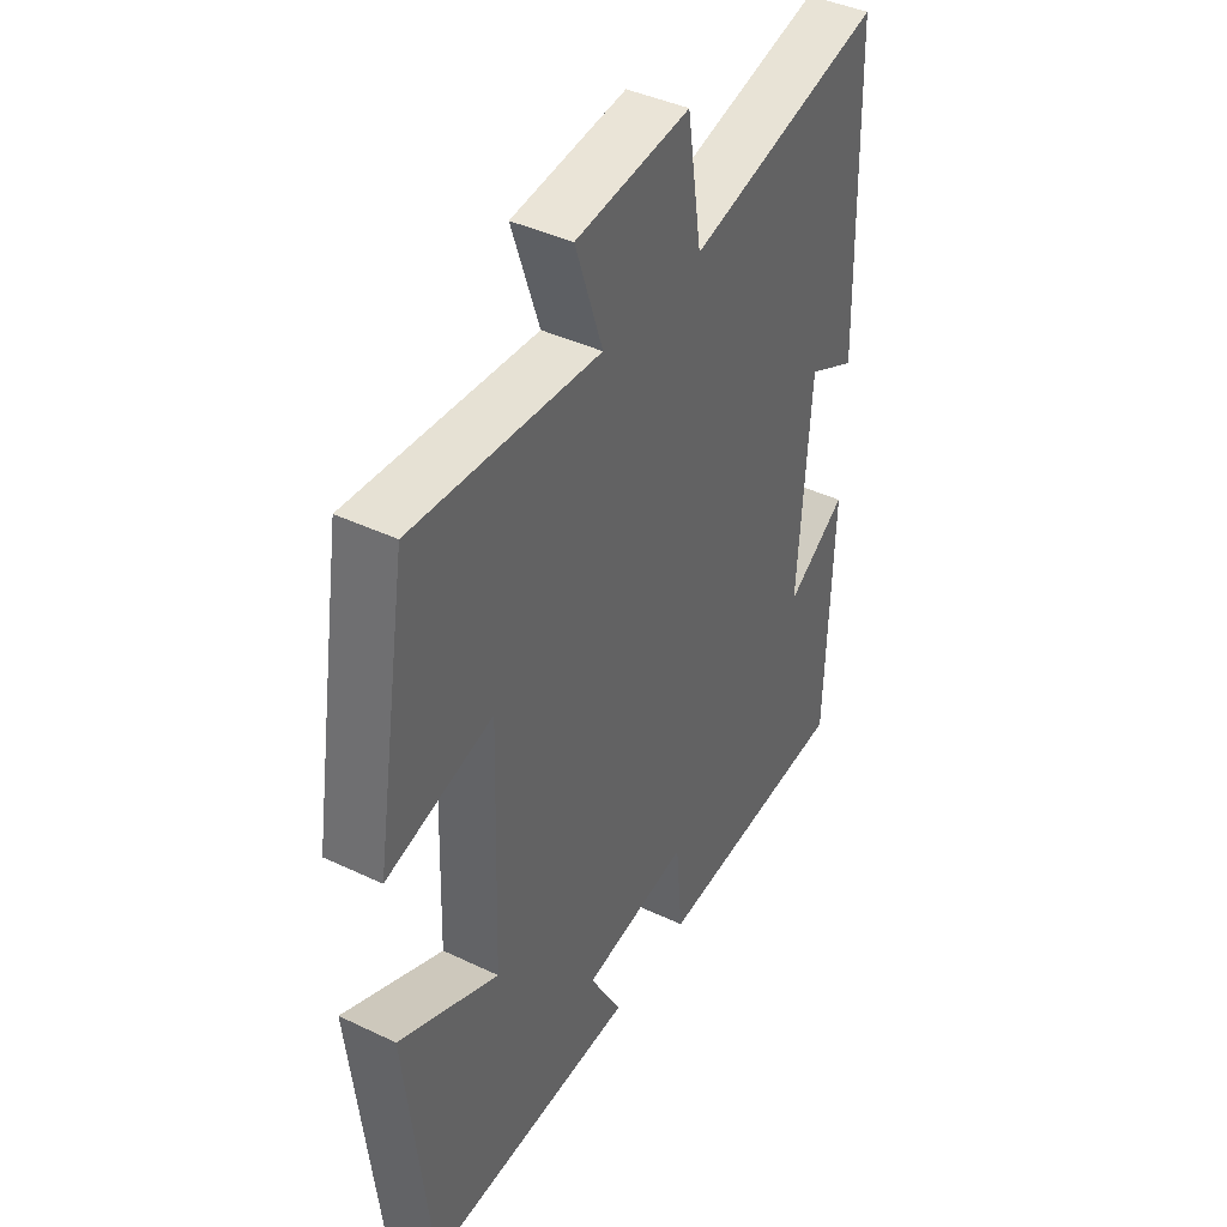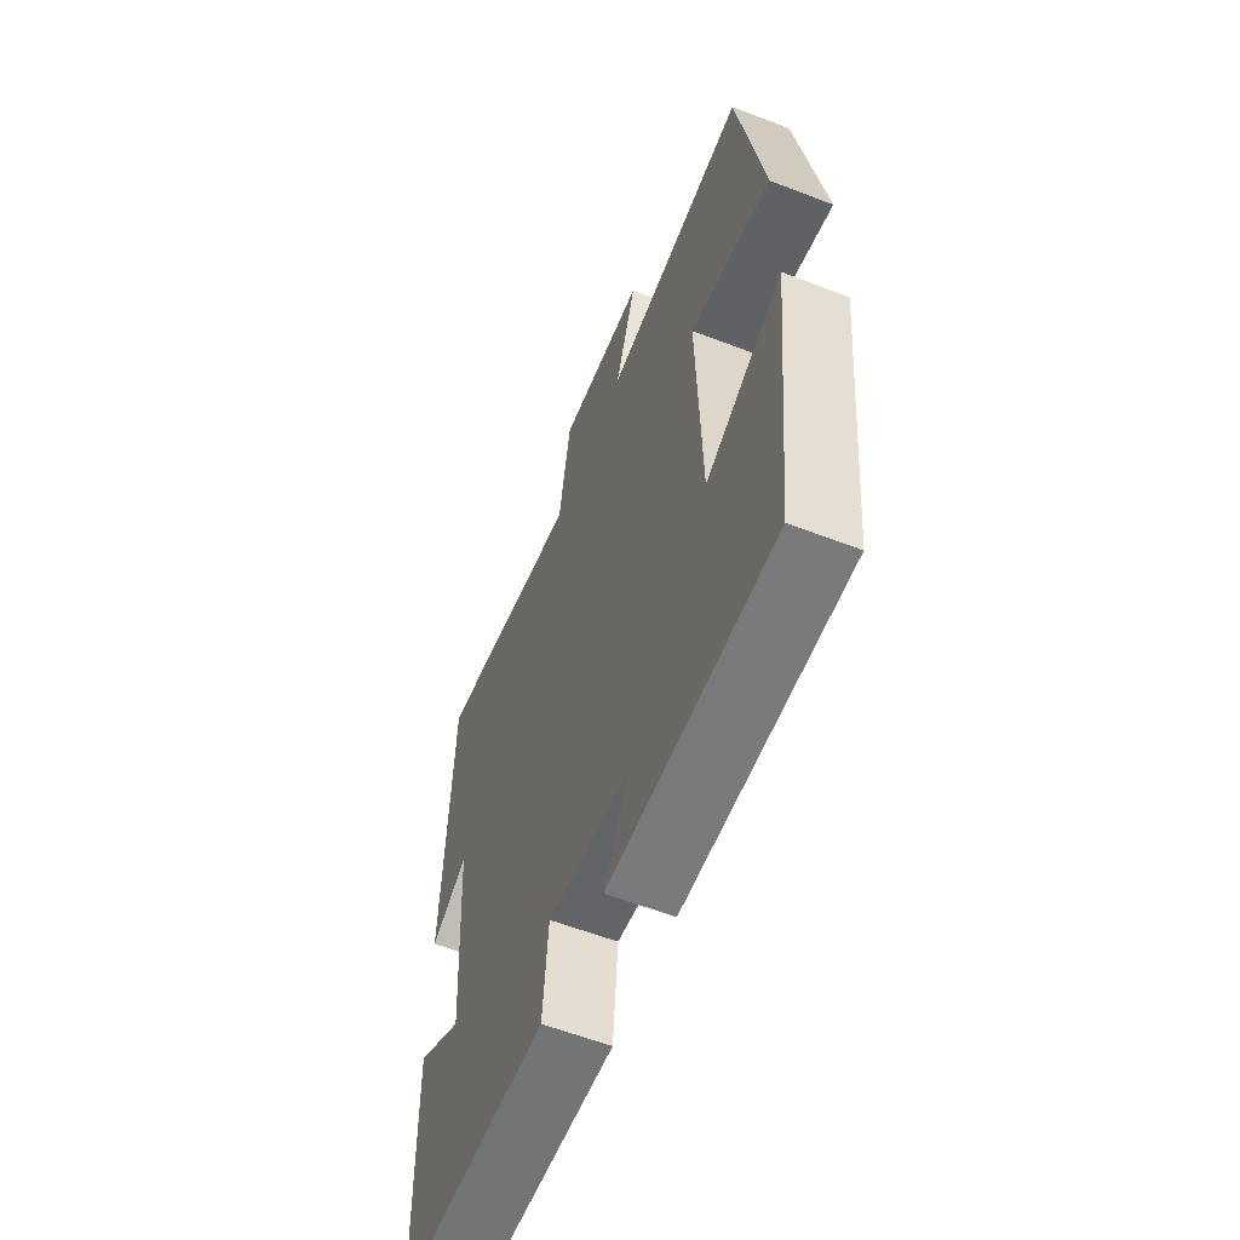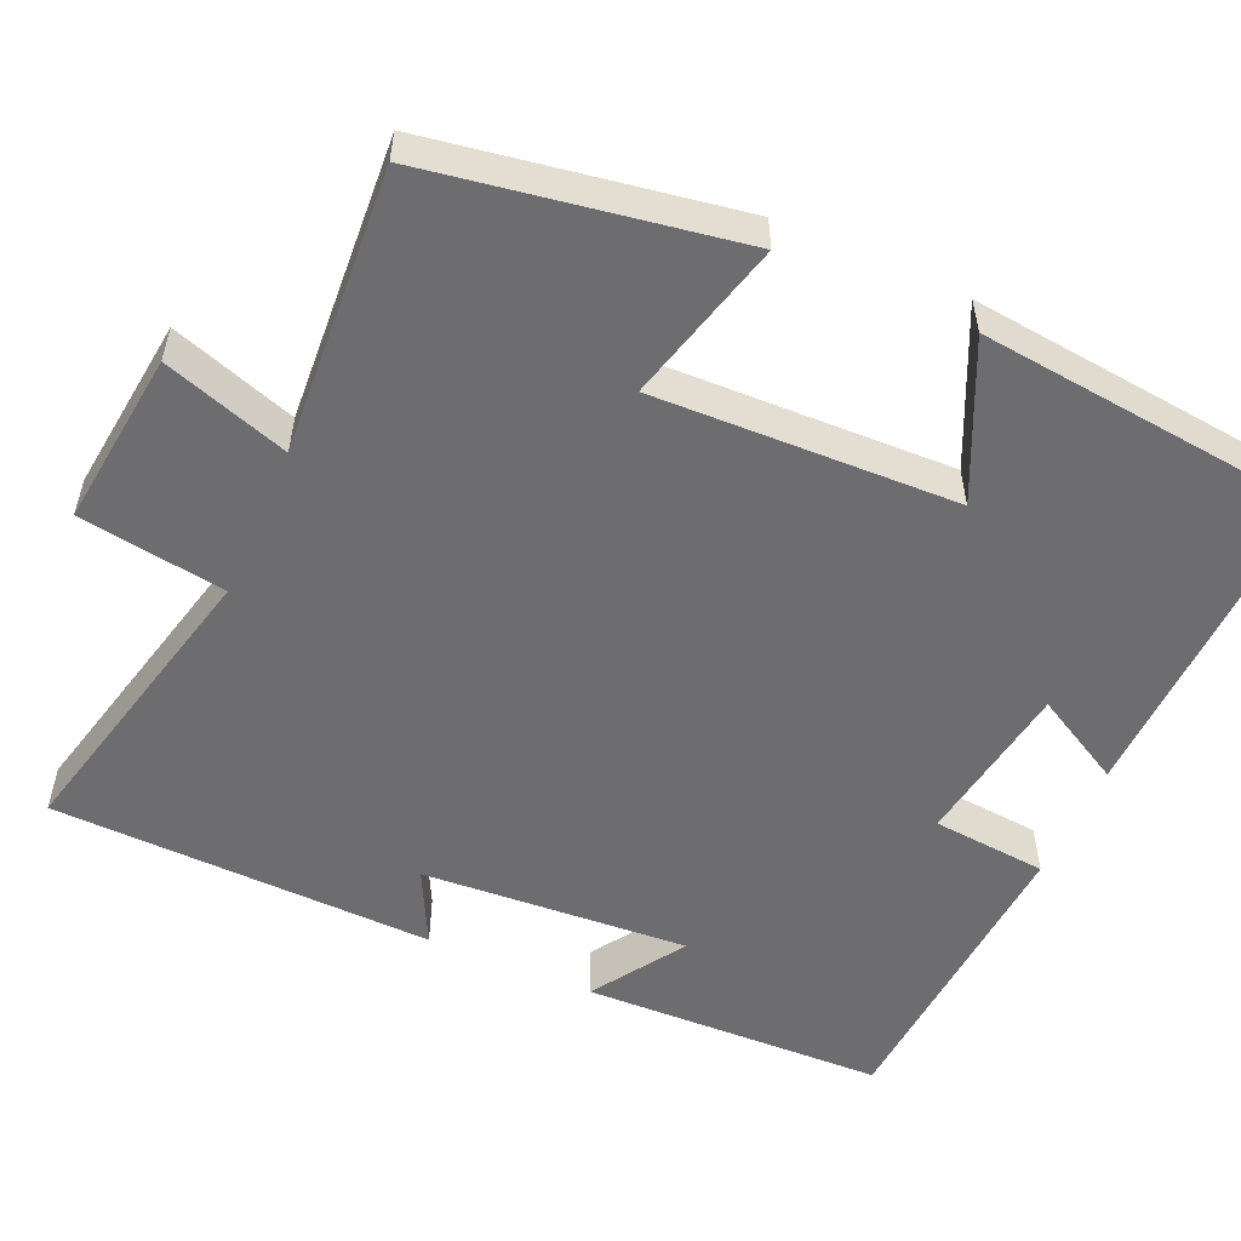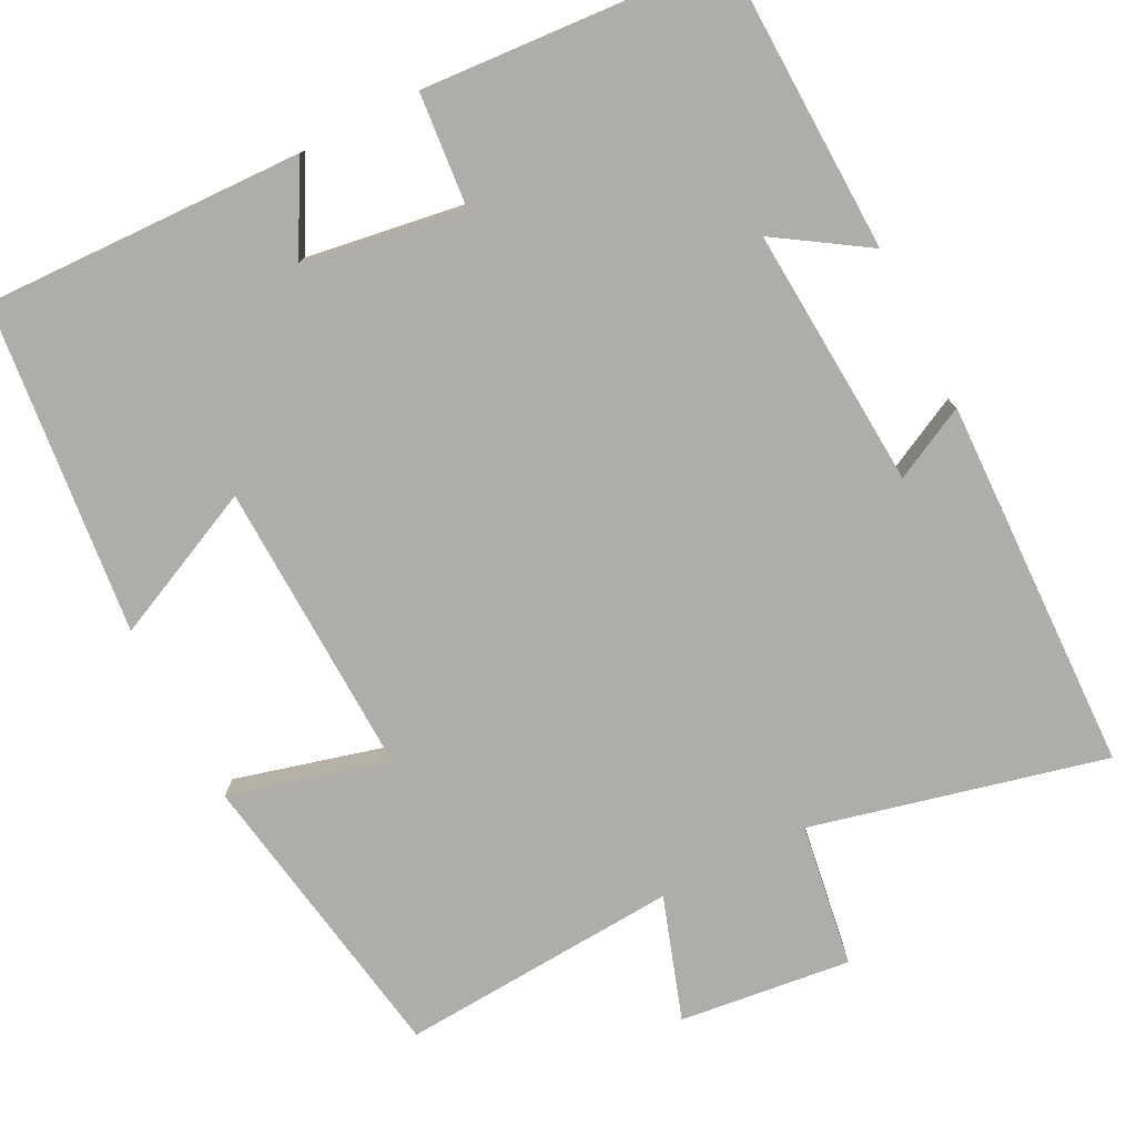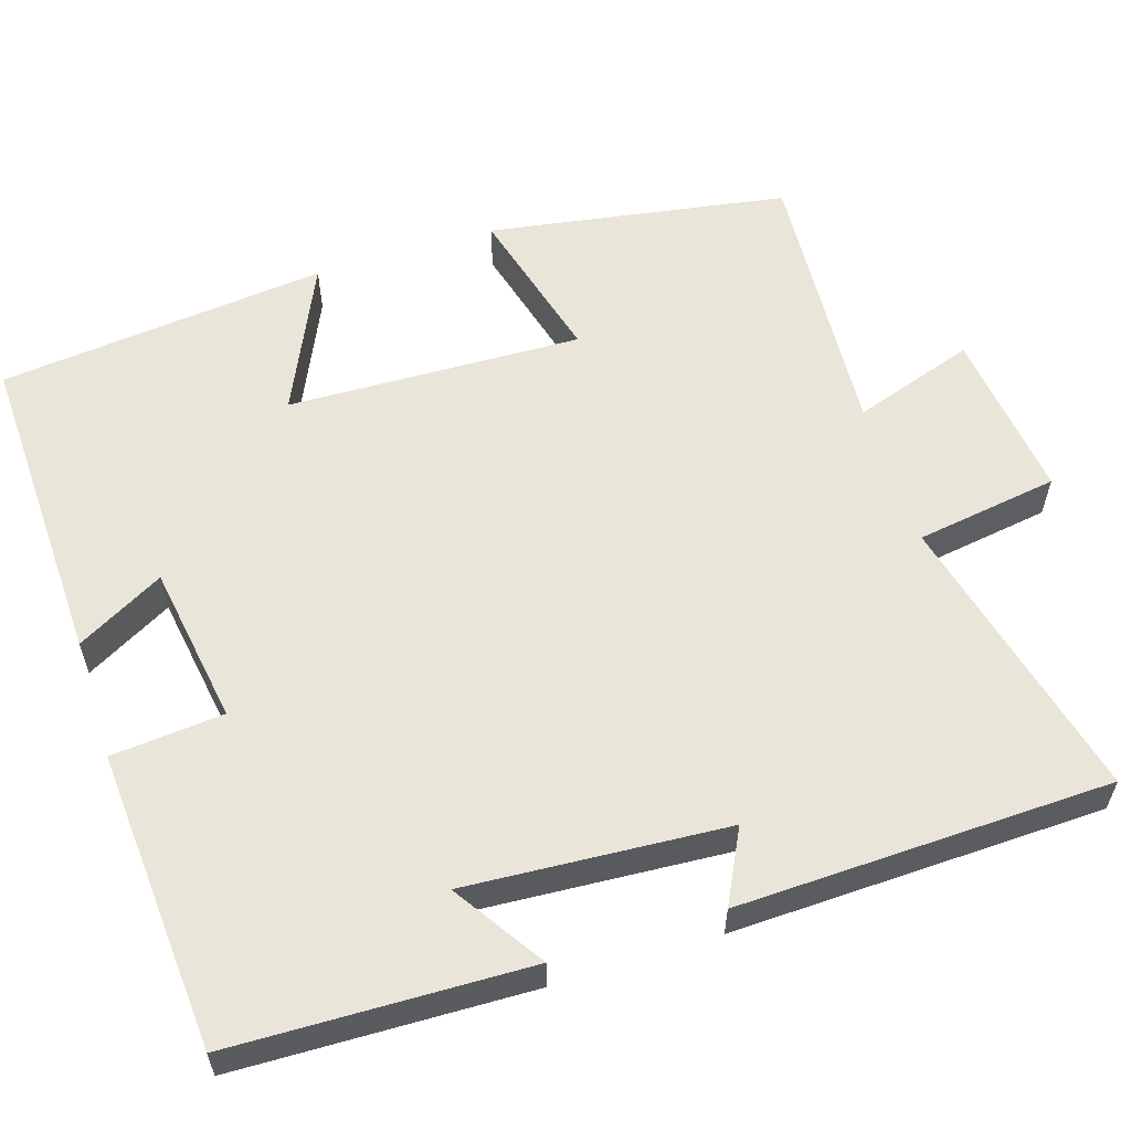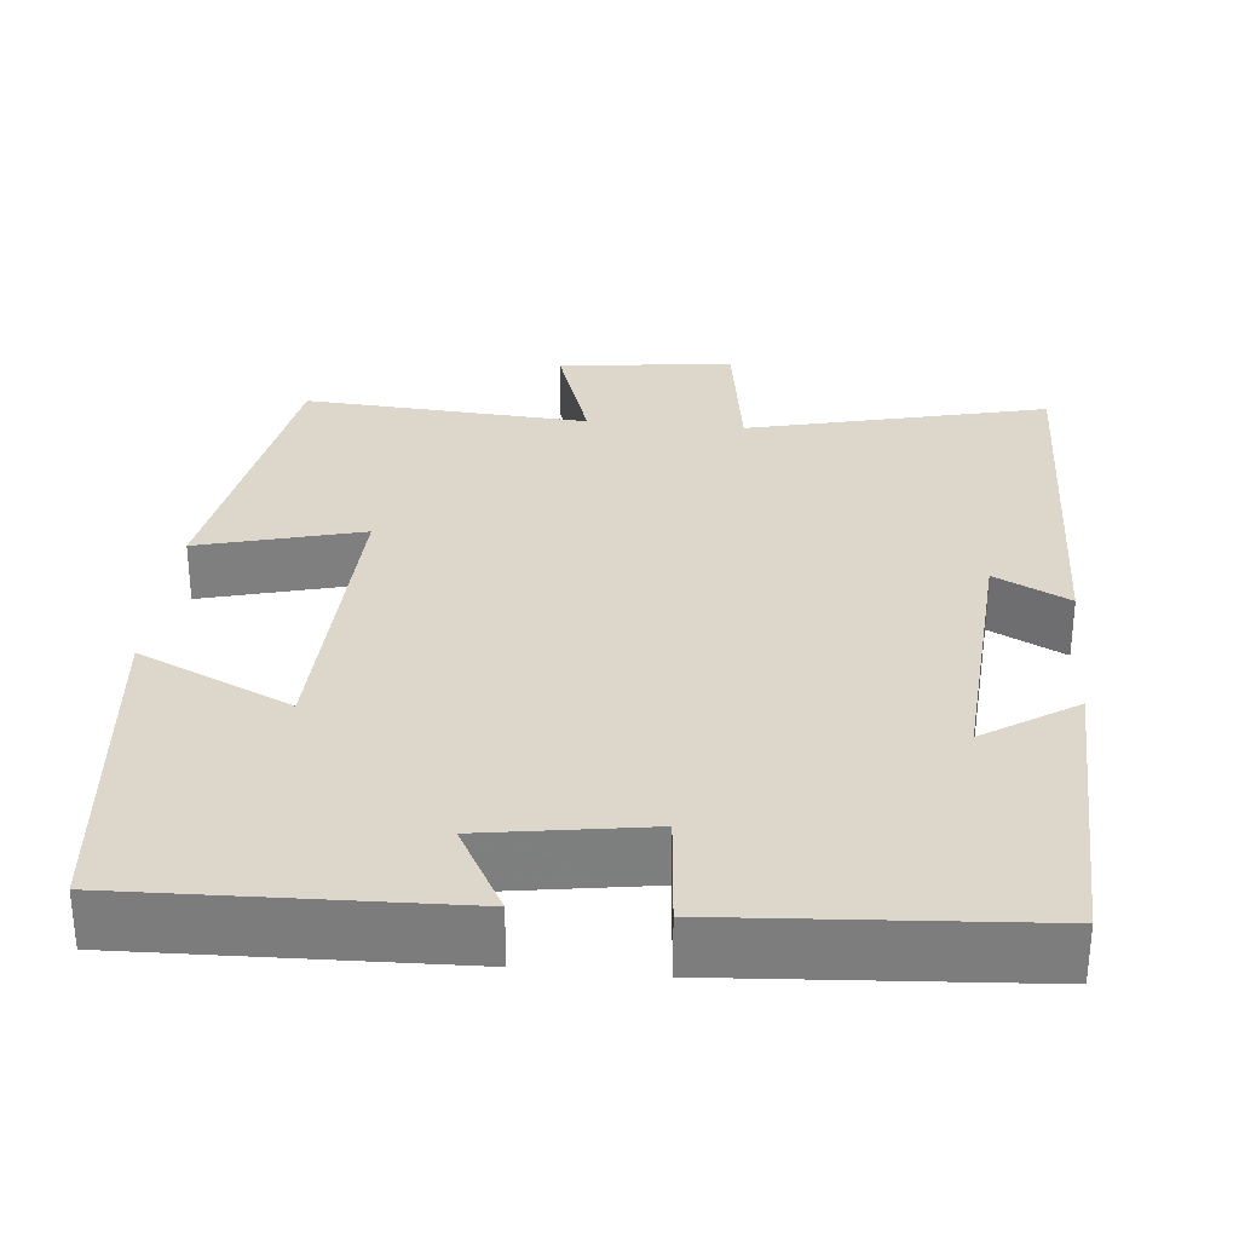
<metadata>
{"format":"obj","ext":"obj","renderer":"f3d","projection":"perspective","resolution":1024,"background":"white","views":[{"elev":41.6,"azim":119.9,"up":"+Z"},{"elev":-60.0,"azim":68.5,"up":"+Z"},{"elev":-54.1,"azim":66.2,"up":"+Y"},{"elev":-77.4,"azim":-152.9,"up":"+Y"},{"elev":58.3,"azim":-107.6,"up":"+Y"},{"elev":30.7,"azim":-174.4,"up":"+Y"}]}
</metadata>
<code>
v 0.437 0.07 0.523
v 0.5 0.07 0.141
v 0.297 0.07 0.195
v 0.309 0.07 -0.181
v 0.5 0.07 -0.093
v 0.455 0.07 -0.513
v 0.049 0.07 -0.5
v 0.11 0.07 -0.389
v -0.094 0.07 -0.357
v -0.107 0.07 -0.5
v -0.489 0.07 -0.473
v -0.5 0.07 -0.096
v -0.385 0.07 -0.171
v -0.407 0.07 0.161
v -0.5 0.07 0.114
v -0.486 0.07 0.59
v -0.113 0.07 0.5
v -0.085 0.07 0.682
v 0.133 0.07 0.656
v 0.081 0.07 0.5
v 0.437 0 0.523
v 0.5 0 0.141
v 0.297 0 0.195
v 0.309 0 -0.181
v 0.5 0 -0.093
v 0.455 0 -0.513
v 0.049 0 -0.5
v 0.11 0 -0.389
v -0.094 0 -0.357
v -0.107 0 -0.5
v -0.489 0 -0.473
v -0.5 0 -0.096
v -0.385 0 -0.171
v -0.407 0 0.161
v -0.5 0 0.114
v -0.486 0 0.59
v -0.113 0 0.5
v -0.085 0 0.682
v 0.133 0 0.656
v 0.081 0 0.5
f 17 18 19 20
f 14 15 16 17
f 13 14 17 20
f 10 11 12 13
f 9 10 13
f 8 9 13 20
f 5 6 7 8
f 4 5 8
f 3 4 8 20
f 1 2 3 20
f 40 39 38 37
f 37 36 35 34
f 40 37 34 33
f 33 32 31 30
f 33 30 29
f 40 33 29 28
f 28 27 26 25
f 28 25 24
f 40 28 24 23
f 40 23 22 21
f 1 21 22 2
f 2 22 23 3
f 3 23 24 4
f 4 24 25 5
f 5 25 26 6
f 6 26 27 7
f 7 27 28 8
f 8 28 29 9
f 9 29 30 10
f 10 30 31 11
f 11 31 32 12
f 12 32 33 13
f 13 33 34 14
f 14 34 35 15
f 15 35 36 16
f 16 36 37 17
f 17 37 38 18
f 18 38 39 19
f 19 39 40 20
f 20 40 21 1

</code>
